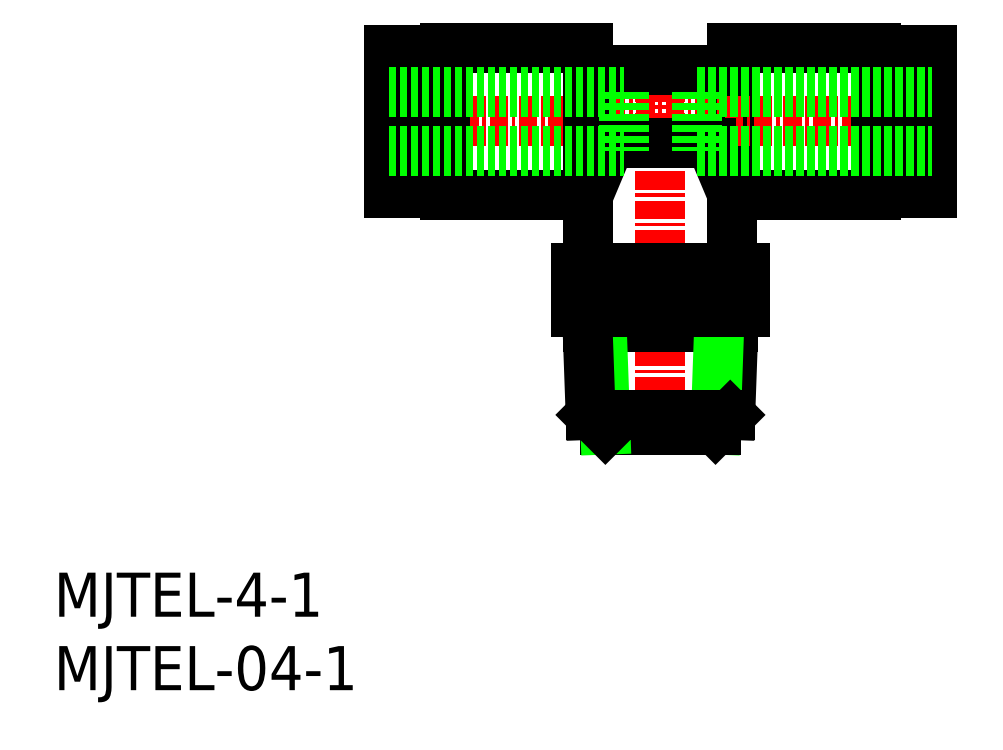
<metadata>
{"format":"dxf","ext":"dxf","renderer":"ezdxf+matplotlib","layout":"modelspace","background":"white","min_lineweight":24,"dpi":150}
</metadata>
<code>
0
SECTION
2
ENTITIES
0
INSERT
8
0
2
*U5
10
0
20
0
30
0
0
INSERT
8
0
2
*U6
10
0
20
0
30
0
0
LINE
8
0
10
44.72
20
37.24
30
0
11
46.2
21
33.74
31
0
0
LINE
8
0
10
37.87
20
37.24
30
0
11
36.4
21
33.74
31
0
0
LINE
8
0
10
46.2
20
43.74
30
0
11
46.2
21
28.74
31
0
0
LINE
8
CENTER
10
41.3
20
43.32
30
0
11
41.3
21
17.29
31
0
0
LINE
8
CENTER
10
21.66
20
38.74
30
0
11
60.63
21
38.74
31
0
0
LINE
8
0
10
37.87
20
37.24
30
0
11
44.72
21
37.24
31
0
0
LINE
8
0
10
36.4
20
43.74
30
0
11
36.4
21
28.74
31
0
0
LINE
8
0
10
35.52
20
28.74
30
0
11
47.07
21
28.74
31
0
0
LINE
8
0
10
35.52
20
25.74
30
0
11
47.07
21
25.74
31
0
0
LINE
8
0
10
36.3
20
25.74
30
0
11
37.3
21
24.74
31
0
0
LINE
8
0
10
36.33
20
24.74
30
0
11
46.26
21
24.74
31
0
0
LINE
8
0
10
46.3
20
25.74
30
0
11
45.3
21
24.74
31
0
0
LINE
8
0
10
46.3
20
25.74
30
0
11
46.05
21
18.74
31
0
0
LINE
8
0
10
45.3
20
24.74
30
0
11
45.05
21
17.74
31
0
0
LINE
8
0
10
46.05
20
18.74
30
0
11
45.05
21
17.74
31
0
0
LINE
8
0
10
37.55
20
17.74
30
0
11
45.05
21
17.74
31
0
0
LINE
8
0
10
37.3
20
24.74
30
0
11
37.55
21
17.74
31
0
0
LINE
8
0
10
36.55
20
18.74
30
0
11
37.55
21
17.74
31
0
0
LINE
8
0
10
36.55
20
18.74
30
0
11
46.05
21
18.74
31
0
0
LINE
8
0
10
36.3
20
25.74
30
0
11
36.55
21
18.74
31
0
0
LINE
8
0
10
22.8
20
33.87
30
0
11
23.9
21
33.87
31
0
0
LINE
8
0
10
23.9
20
36.24
30
0
11
24.9
21
36.24
31
0
0
LINE
8
0
10
24.9
20
34.24
30
0
11
26.6
21
34.24
31
0
0
LINE
8
0
10
26.6
20
33.74
30
0
11
36.4
21
33.74
31
0
0
LINE
8
0
10
56
20
33.74
30
0
11
46.2
21
33.74
31
0
0
LINE
8
0
10
57.7
20
34.24
30
0
11
56
21
34.24
31
0
0
LINE
8
0
10
58.7
20
36.24
30
0
11
57.7
21
36.24
31
0
0
LINE
8
0
10
59.8
20
33.87
30
0
11
58.7
21
33.87
31
0
0
LINE
8
0
10
59.8
20
43.62
30
0
11
59.8
21
33.87
31
0
0
LINE
8
0
10
59.8
20
43.62
30
0
11
58.7
21
43.62
31
0
0
LINE
8
0
10
58.7
20
43.62
30
0
11
58.7
21
33.87
31
0
0
LINE
8
0
10
58.7
20
41.24
30
0
11
57.7
21
41.24
31
0
0
LINE
8
0
10
57.7
20
43.24
30
0
11
57.7
21
34.24
31
0
0
LINE
8
0
10
57.7
20
43.24
30
0
11
56
21
43.24
31
0
0
LINE
8
0
10
56
20
43.74
30
0
11
56
21
33.74
31
0
0
LINE
8
0
10
56
20
43.74
30
0
11
46.2
21
43.74
31
0
0
LINE
8
0
10
26.6
20
43.74
30
0
11
36.4
21
43.74
31
0
0
LINE
8
0
10
26.6
20
43.74
30
0
11
26.6
21
33.74
31
0
0
LINE
8
0
10
24.9
20
43.24
30
0
11
26.6
21
43.24
31
0
0
LINE
8
0
10
24.9
20
43.24
30
0
11
24.9
21
34.24
31
0
0
LINE
8
0
10
23.9
20
41.24
30
0
11
24.9
21
41.24
31
0
0
LINE
8
0
10
23.9
20
43.62
30
0
11
23.9
21
33.87
31
0
0
LINE
8
0
10
22.8
20
43.62
30
0
11
23.9
21
43.62
31
0
0
LINE
8
0
10
22.8
20
43.62
30
0
11
22.8
21
33.87
31
0
0
LINE
8
0
10
36.4
20
42.24
30
0
11
46.2
21
42.24
31
0
0
LINE
8
0
10
47.07
20
28.74
30
0
11
47.07
21
25.74
31
0
0
LINE
8
0
10
44.18
20
28.74
30
0
11
44.18
21
25.74
31
0
0
LINE
8
0
10
38.41
20
28.74
30
0
11
38.41
21
25.74
31
0
0
LINE
8
0
10
35.52
20
28.74
30
0
11
35.52
21
25.74
31
0
0
LINE
8
0
10
22.8
20
36.74
30
0
11
38.8
21
36.74
31
0
0
LINE
8
0
10
22.8
20
40.74
30
0
11
38.8
21
40.74
31
0
0
LINE
8
0
10
43.8
20
40.74
30
0
11
43.8
21
36.74
31
0
0
LINE
8
0
10
38.8
20
40.74
30
0
11
38.8
21
36.74
31
0
0
LINE
8
0
10
43.8
20
36.74
30
0
11
59.8
21
36.74
31
0
0
LINE
8
0
10
43.8
20
40.74
30
0
11
59.8
21
40.74
31
0
0
ENDSEC
0
EOF

</code>
